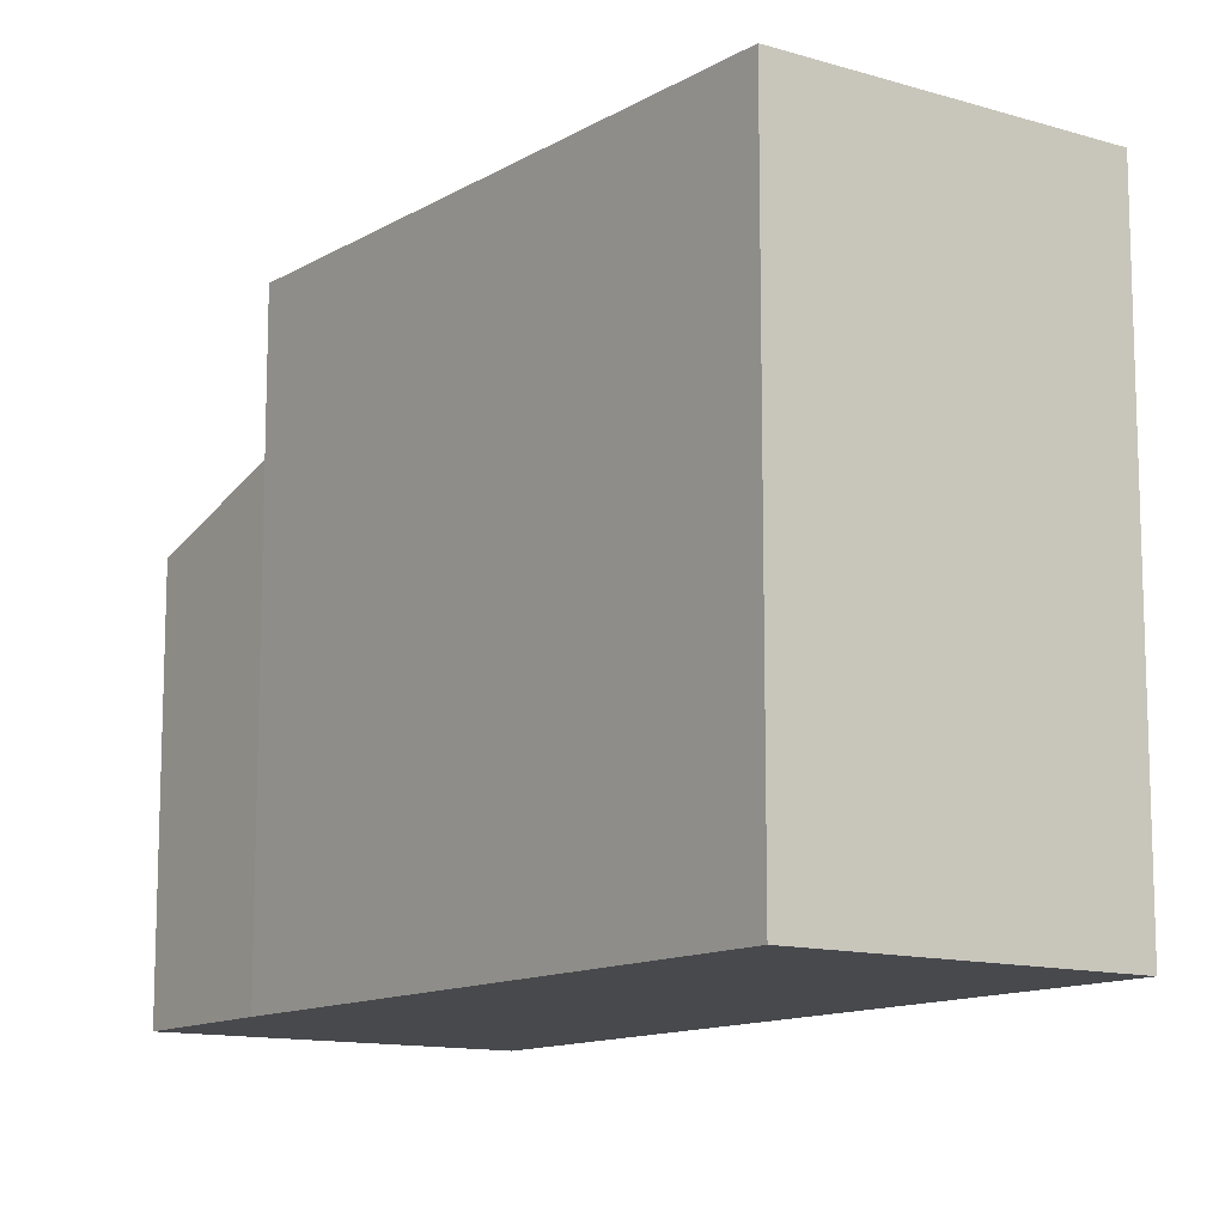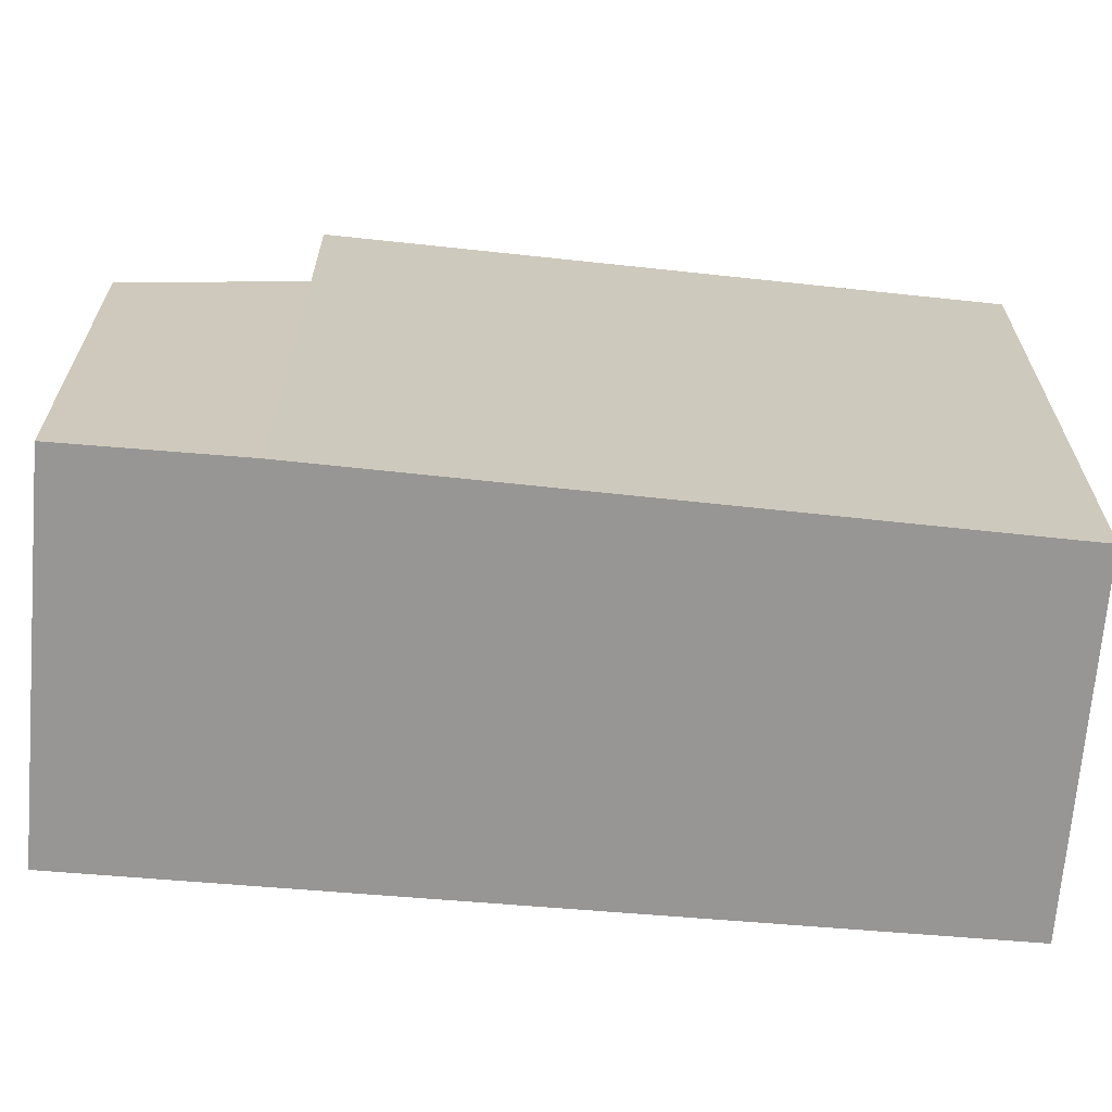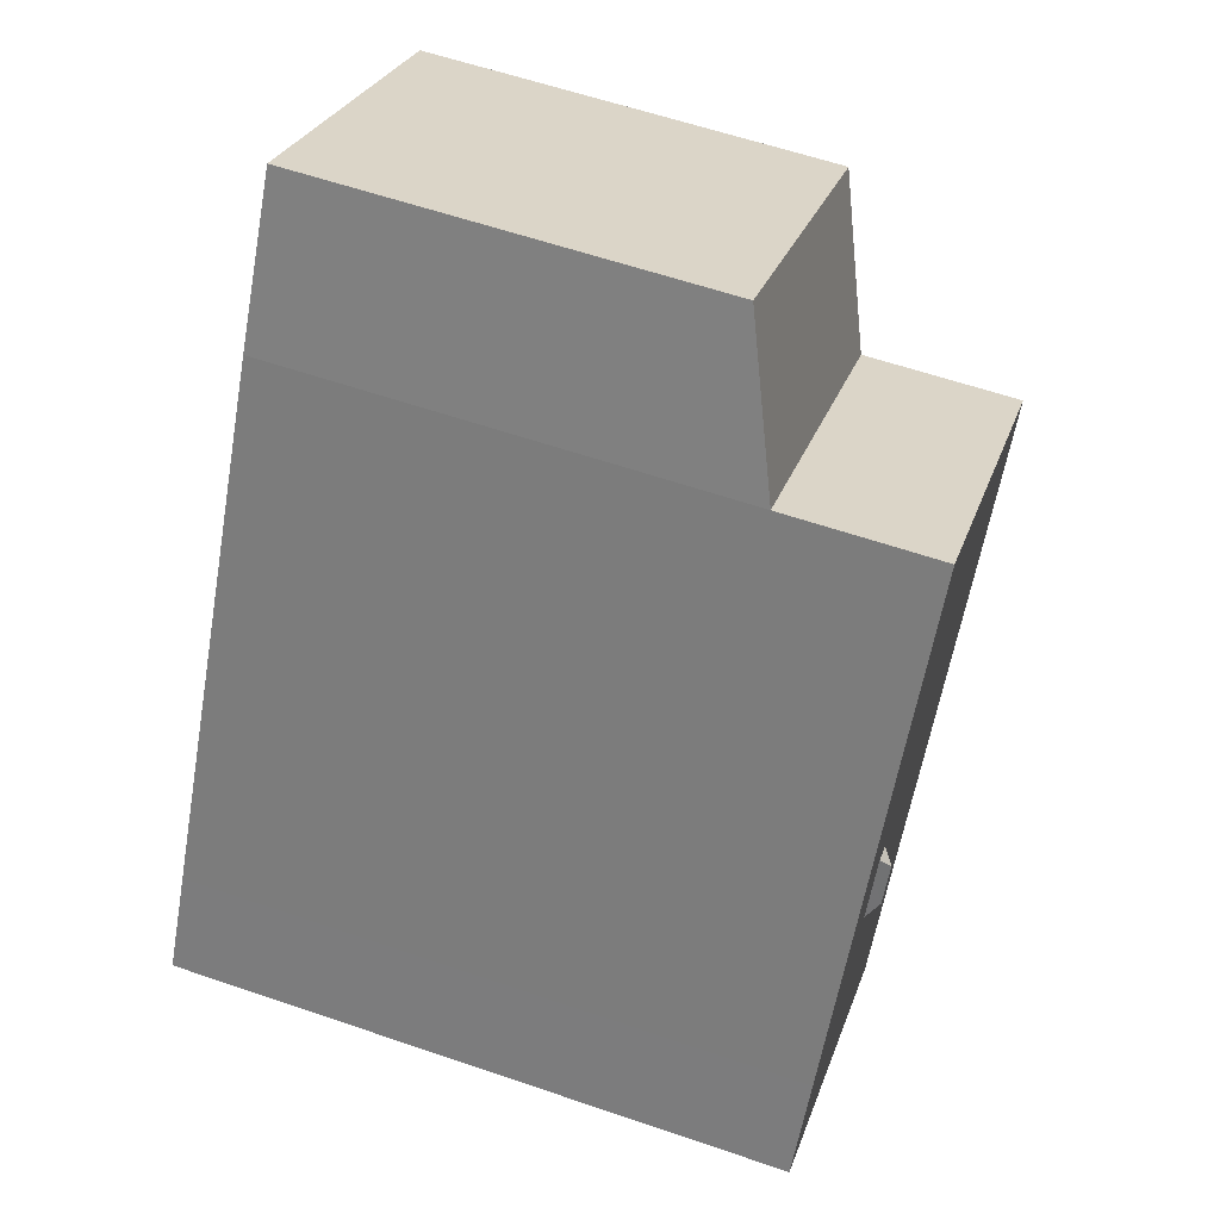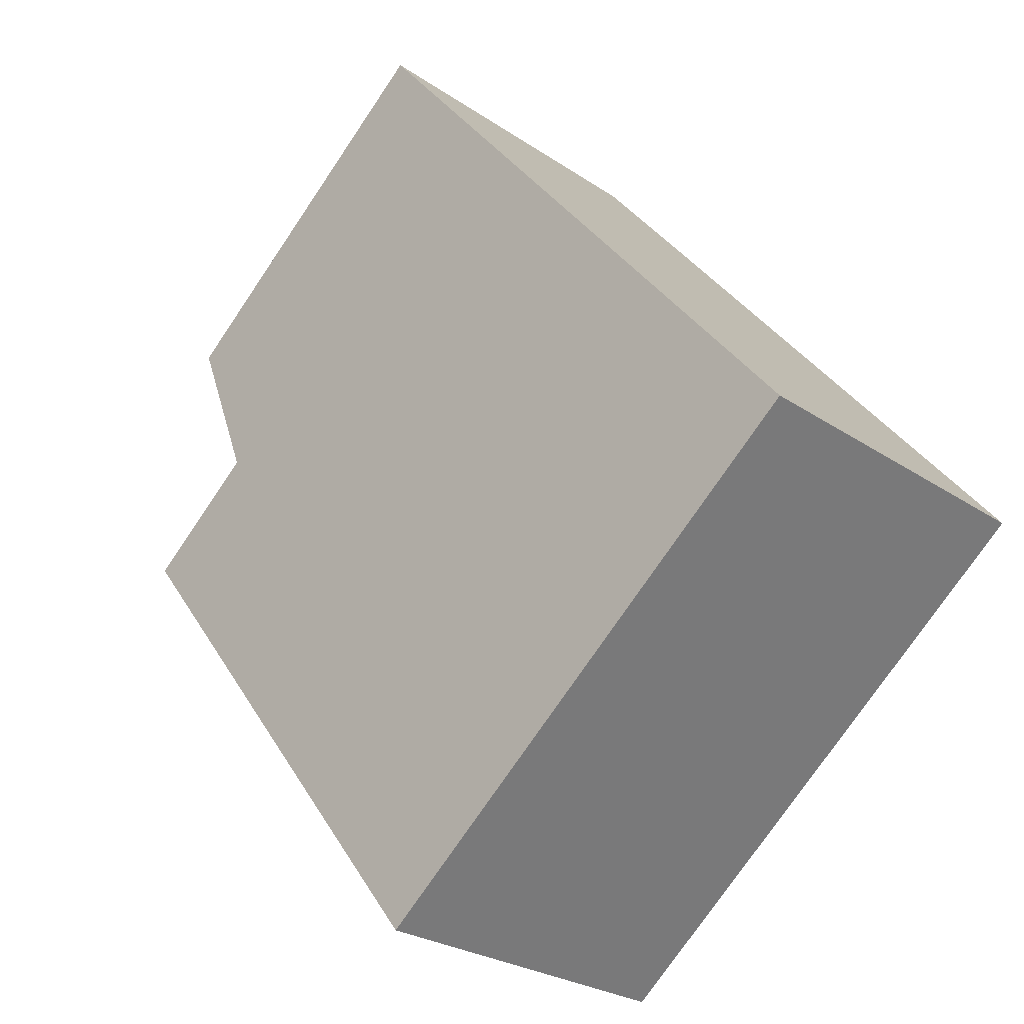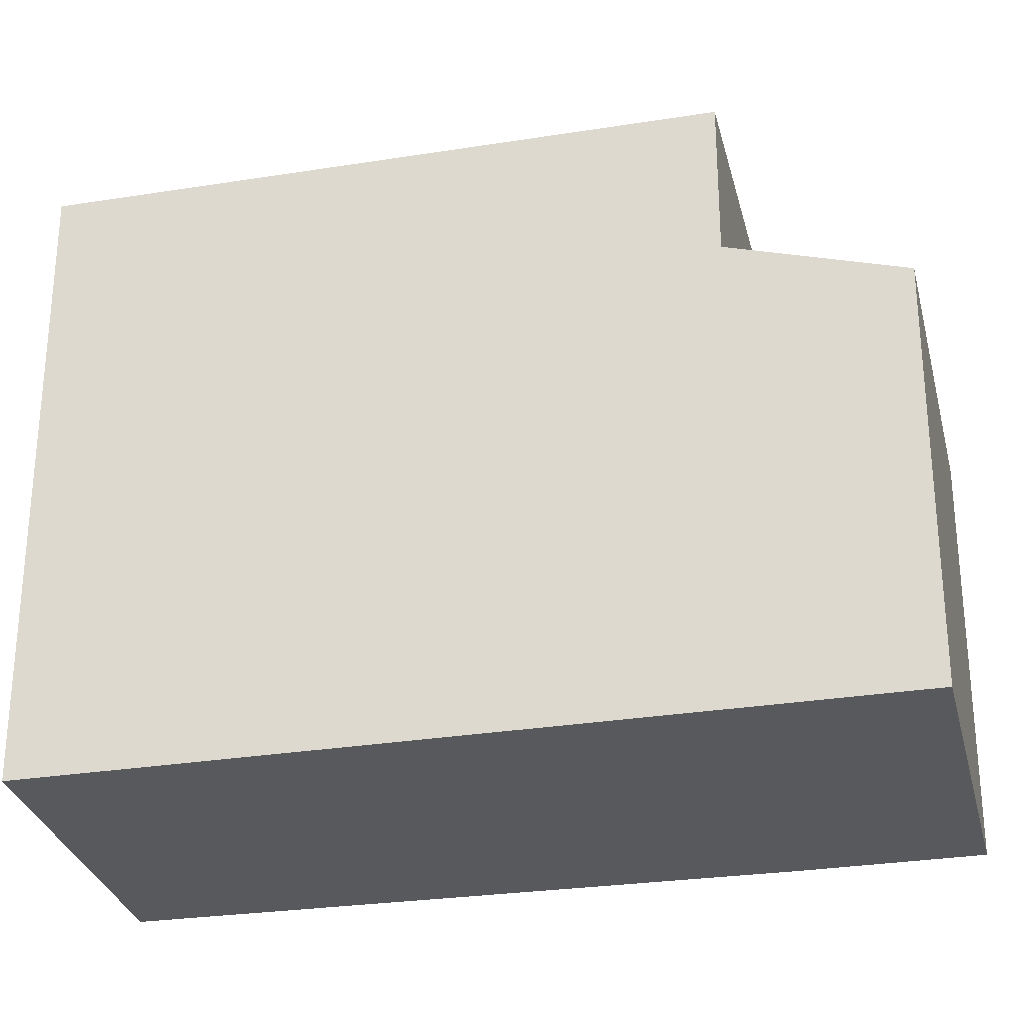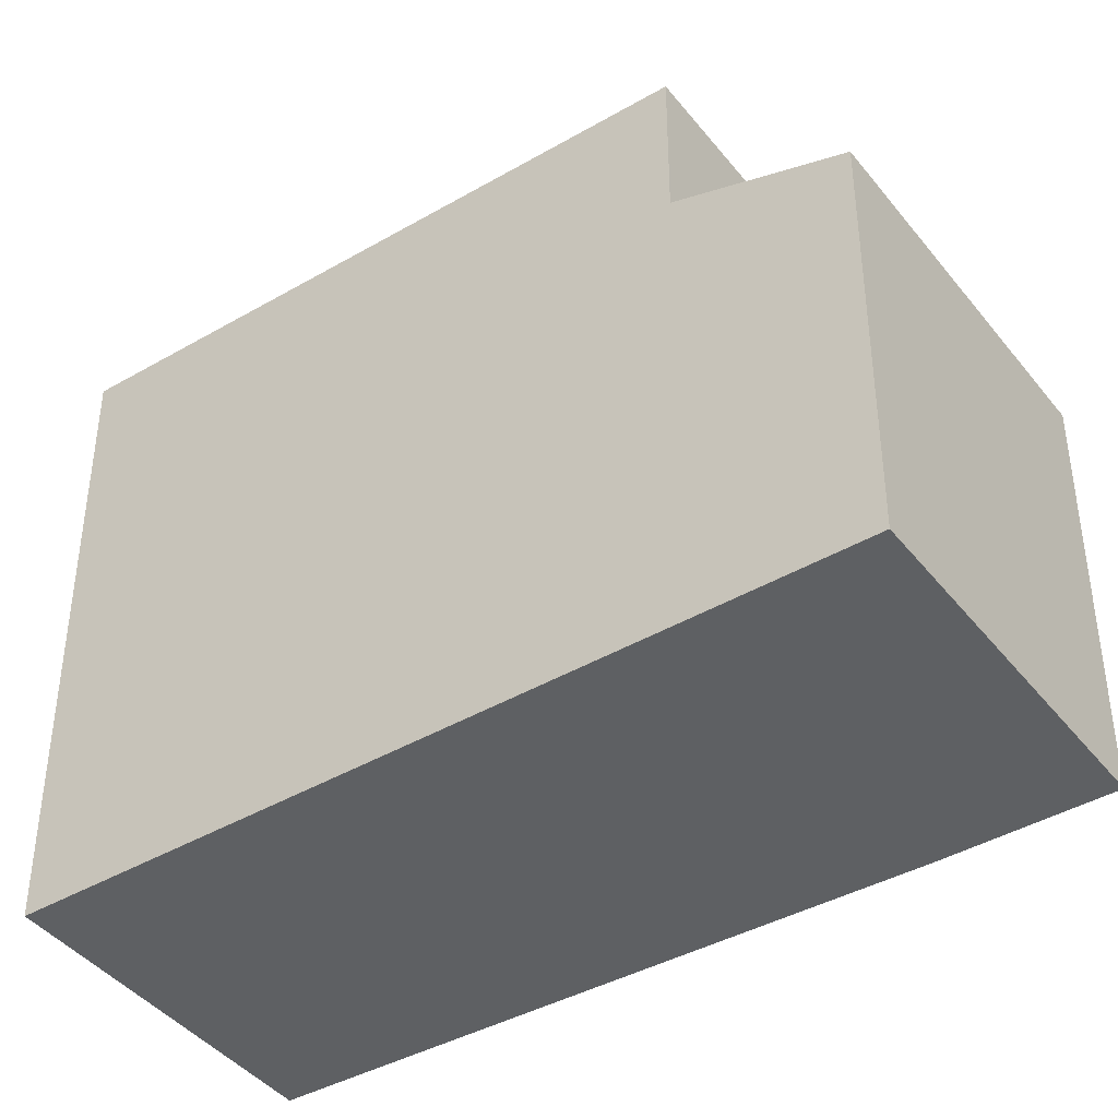
<metadata>
{"format":"obj","ext":"obj","renderer":"f3d","projection":"perspective","resolution":1024,"background":"white","views":[{"elev":-12.3,"azim":112.3,"up":"+Y"},{"elev":-67.9,"azim":52.9,"up":"+Y"},{"elev":60.2,"azim":109.3,"up":"+Z"},{"elev":-75.8,"azim":-34.1,"up":"+Z"},{"elev":-29.7,"azim":-109.2,"up":"+Y"},{"elev":-42.2,"azim":-87.5,"up":"+Y"}]}
</metadata>
<code>
v 2.991 6.256 -1.331
v 5.493 6.256 -2.408
v 3.1 6.256 -1.514
v 2.697 6.256 -1.752
v 3.1 6.256 -1.514
v 5.493 6.256 -2.408
v 1.16 6.256 -8.29
v 2.262 6.256 -1.021
v 2.697 6.256 -1.752
v 1.16 6.256 -8.29
v 2.697 6.256 -1.752
v 5.493 6.256 -2.408
v 1.16 6.256 -8.29
v 2.259 6.256 -1.016
v 2.262 6.256 -1.021
v -5.607 6.256 2.37
v 2.259 6.256 -1.016
v 1.16 6.256 -8.29
v 1.16 6.256 -8.29
v 5.82 6.256 -2.953
v 6.856 6.256 -4.676
v 1.16 6.256 -8.29
v 5.493 6.256 -2.408
v 5.82 6.256 -2.953
v -5.607 6.256 2.37
v 0.3517 6.256 6.152
v 2.467 6.256 -0.4448
v 2.467 6.256 -0.4448
v 5.493 6.256 -2.408
v 2.664 6.256 -0.7821
v 0.3517 6.256 6.152
v 5.493 6.256 -2.408
v 2.467 6.256 -0.4448
v -5.607 6.256 2.37
v 2.467 6.256 -0.4448
v 2.065 6.256 -0.6839
v 2.664 6.256 -0.7821
v 5.493 6.256 -2.408
v 2.991 6.256 -1.331
v -5.607 6.256 2.37
v 2.065 6.256 -0.6839
v 2.259 6.256 -1.016
v 2.065 6.256 -0.6839
v 2.372 6.466 -0.734
v 2.259 6.256 -1.016
v 2.262 6.256 -1.021
v 2.372 6.466 -0.734
v 2.79 6.466 -1.448
v 2.259 6.256 -1.016
v 2.372 6.466 -0.734
v 2.262 6.256 -1.021
v 2.262 6.256 -1.021
v 2.79 6.466 -1.448
v 2.697 6.256 -1.752
v 2.697 6.256 -1.752
v 2.79 6.466 -1.448
v 3.1 6.256 -1.514
v 2.065 6.256 -0.6839
v 2.467 6.256 -0.4448
v 2.372 6.466 -0.734
v 2.467 6.256 -0.4448
v 2.664 6.256 -0.7821
v 2.79 6.466 -1.448
v 2.372 6.466 -0.734
v 2.467 6.256 -0.4448
v 2.79 6.466 -1.448
v 2.664 6.256 -0.7821
v 2.991 6.256 -1.331
v 2.79 6.466 -1.448
v 2.79 6.466 -1.448
v 2.991 6.256 -1.331
v 3.1 6.256 -1.514
v -3.515 2.771 5.659
v -2.026 2.771 6.605
v -1.582 3.018 5.906
v -3.072 3.018 4.96
v -3.959 2.524 6.358
v -2.469 2.524 7.304
v -2.026 2.771 6.605
v -3.515 2.771 5.659
v -5.005 2.771 4.714
v -3.515 2.771 5.659
v -3.072 3.018 4.96
v -4.561 3.018 4.015
v -5.449 2.524 5.413
v -3.959 2.524 6.358
v -3.515 2.771 5.659
v -5.005 2.771 4.714
v -3.072 3.018 4.96
v -1.582 3.018 5.906
v 0.3517 3.265 6.152
v -5.607 3.265 2.37
v -3.072 3.018 4.96
v 0.3517 3.265 6.152
v -2.026 2.771 6.605
v 0.3517 3.265 6.152
v -1.582 3.018 5.906
v -2.469 2.524 7.304
v -1.423 2.276 8.949
v -2.026 2.771 6.605
v -2.026 2.771 6.605
v -1.423 2.276 8.949
v 0.3517 3.265 6.152
v -3.959 2.524 6.358
v -1.423 2.276 8.949
v -2.469 2.524 7.304
v -5.607 3.265 2.37
v -5.005 2.771 4.714
v -4.561 3.018 4.015
v -5.607 3.265 2.37
v -4.561 3.018 4.015
v -3.072 3.018 4.96
v -7.382 2.276 5.166
v -5.005 2.771 4.714
v -5.607 3.265 2.37
v -7.382 2.276 5.166
v -3.959 2.524 6.358
v -5.449 2.524 5.413
v -7.382 2.276 5.166
v -5.449 2.524 5.413
v -5.005 2.771 4.714
v -7.382 2.276 5.166
v -1.423 2.276 8.949
v -3.959 2.524 6.358
v 0.3517 -5.702 6.152
v 5.493 -5.702 -2.408
v 5.493 6.256 -2.408
v 0.3517 3.265 6.152
v 0.3517 6.256 6.152
v 0.3517 3.265 6.152
v 5.493 6.256 -2.408
v 5.493 -5.702 -2.408
v 5.82 -5.702 -2.953
v 5.82 6.256 -2.953
v 5.493 6.256 -2.408
v 5.82 -5.702 -2.953
v 6.856 -5.702 -4.676
v 6.856 6.256 -4.676
v 5.82 6.256 -2.953
v -1.423 -5.702 8.949
v 0.3517 -5.702 6.152
v 0.3517 3.265 6.152
v -1.423 2.276 8.949
v 1.16 6.256 -8.29
v 6.856 6.256 -4.676
v 6.856 -5.702 -4.676
v 1.16 -5.702 -8.29
v -5.607 6.256 2.37
v 1.16 6.256 -8.29
v -5.607 3.265 2.37
v -5.607 3.265 2.37
v 1.16 6.256 -8.29
v 1.16 -5.702 -8.29
v -5.607 -5.702 2.37
v -7.382 2.276 5.166
v -6.495 -5.702 3.768
v -7.382 -5.702 5.166
v -6.495 -5.702 3.768
v -5.607 3.265 2.37
v -5.607 -5.702 2.37
v -7.382 2.276 5.166
v -5.607 3.265 2.37
v -6.495 -5.702 3.768
v -5.607 3.265 2.37
v 0.3517 3.265 6.152
v 0.3517 6.256 6.152
v -5.607 6.256 2.37
v -4.403 -5.702 7.058
v -1.423 -5.702 8.949
v -1.423 2.276 8.949
v -7.382 2.276 5.166
v -7.382 -5.702 5.166
v -4.403 -5.702 7.058
v -7.382 2.276 5.166
v -4.403 -5.702 7.058
v -1.423 2.276 8.949
v -7.382 -5.702 5.166
v -6.495 -5.702 3.768
v -5.607 -5.702 2.37
v 1.16 -5.702 -8.29
v 6.856 -5.702 -4.676
v 5.82 -5.702 -2.953
v 5.493 -5.702 -2.408
v 0.3517 -5.702 6.152
v -1.423 -5.702 8.949
v -4.403 -5.702 7.058
g CDNNDG02_0014720
f 1 2 3
f 4 5 6
f 7 8 9
f 10 11 12
f 13 14 15
f 16 17 18
f 19 20 21
f 22 23 24
f 25 26 27
f 28 29 30
f 31 32 33
f 34 35 36
f 37 38 39
f 40 41 42
f 43 44 45
f 46 47 48
f 49 50 51
f 52 53 54
f 55 56 57
f 58 59 60
f 61 62 63
f 64 65 66
f 67 68 69
f 70 71 72
f 73 75 76
f 73 74 75
f 77 79 80
f 77 78 79
f 82 83 84
f 81 82 84
f 85 87 88
f 85 86 87
f 89 90 91
f 92 93 94
f 95 96 97
f 98 99 100
f 101 102 103
f 104 105 106
f 107 108 109
f 110 111 112
f 113 114 115
f 116 117 118
f 119 120 121
f 122 123 124
f 128 125 126
f 126 127 128
f 129 130 131
f 133 134 132
f 132 134 135
f 137 138 136
f 136 138 139
f 141 142 143
f 140 141 143
f 145 146 144
f 144 146 147
f 148 149 150
f 154 151 153
f 153 151 152
f 155 156 157
f 158 159 160
f 161 162 163
f 167 164 166
f 166 164 165
f 168 169 170
f 171 172 173
f 174 175 176
f 184 185 186
f 179 184 186
f 179 183 184
f 180 182 183
f 177 178 186
f 178 179 186
f 180 181 182
f 179 180 183

</code>
